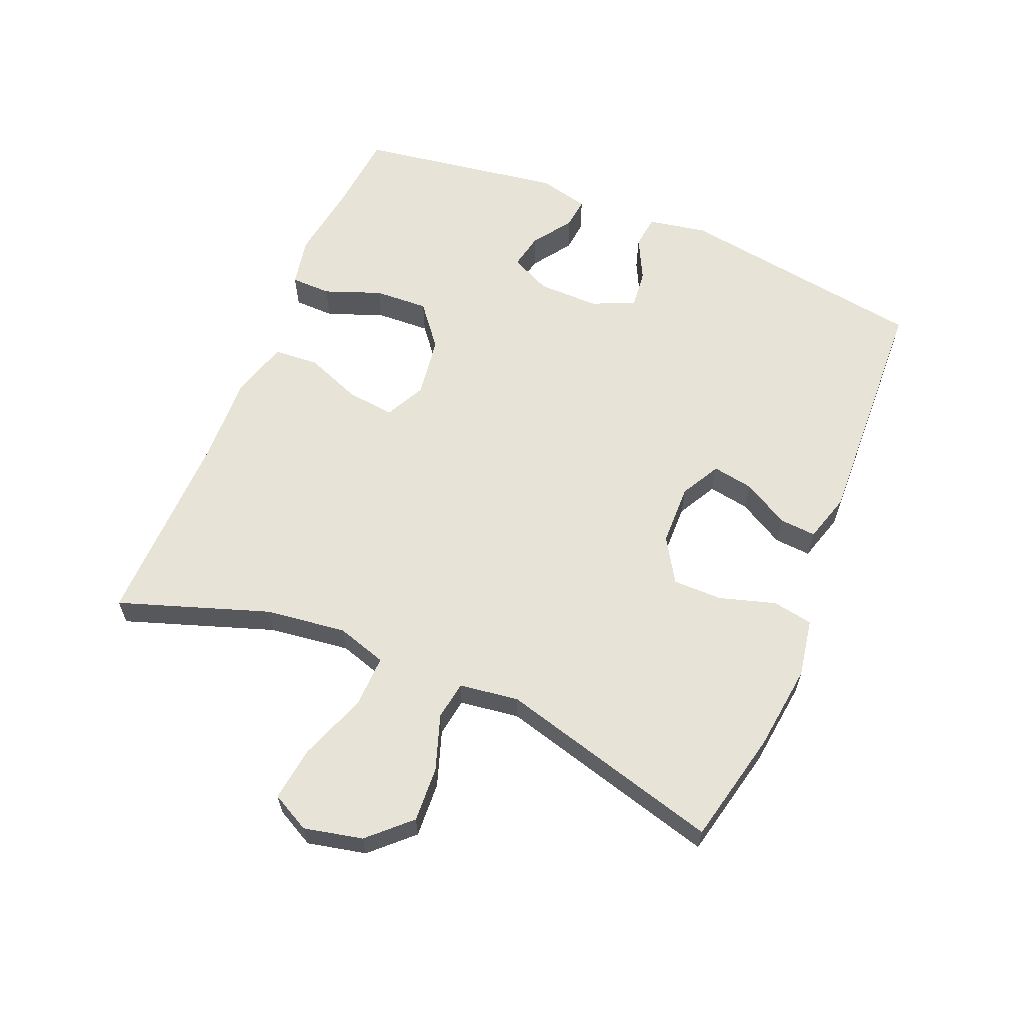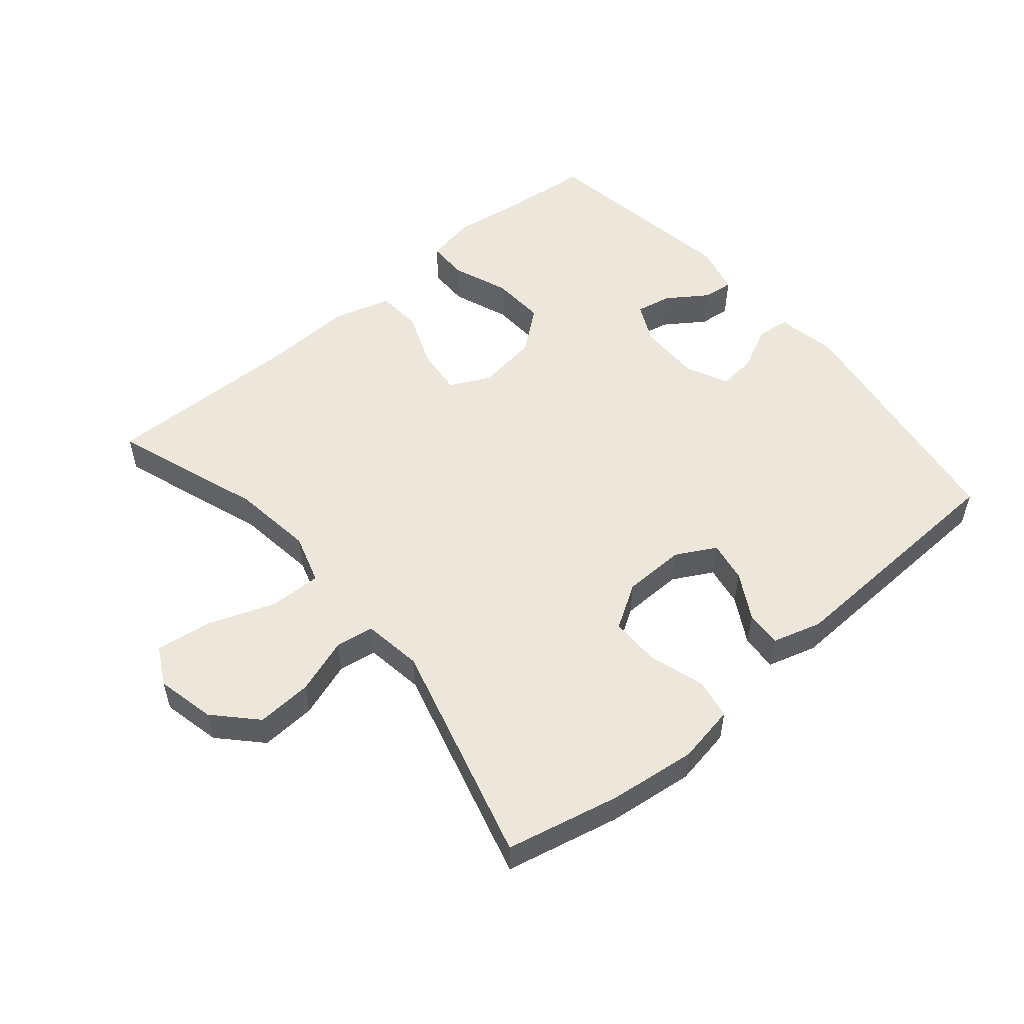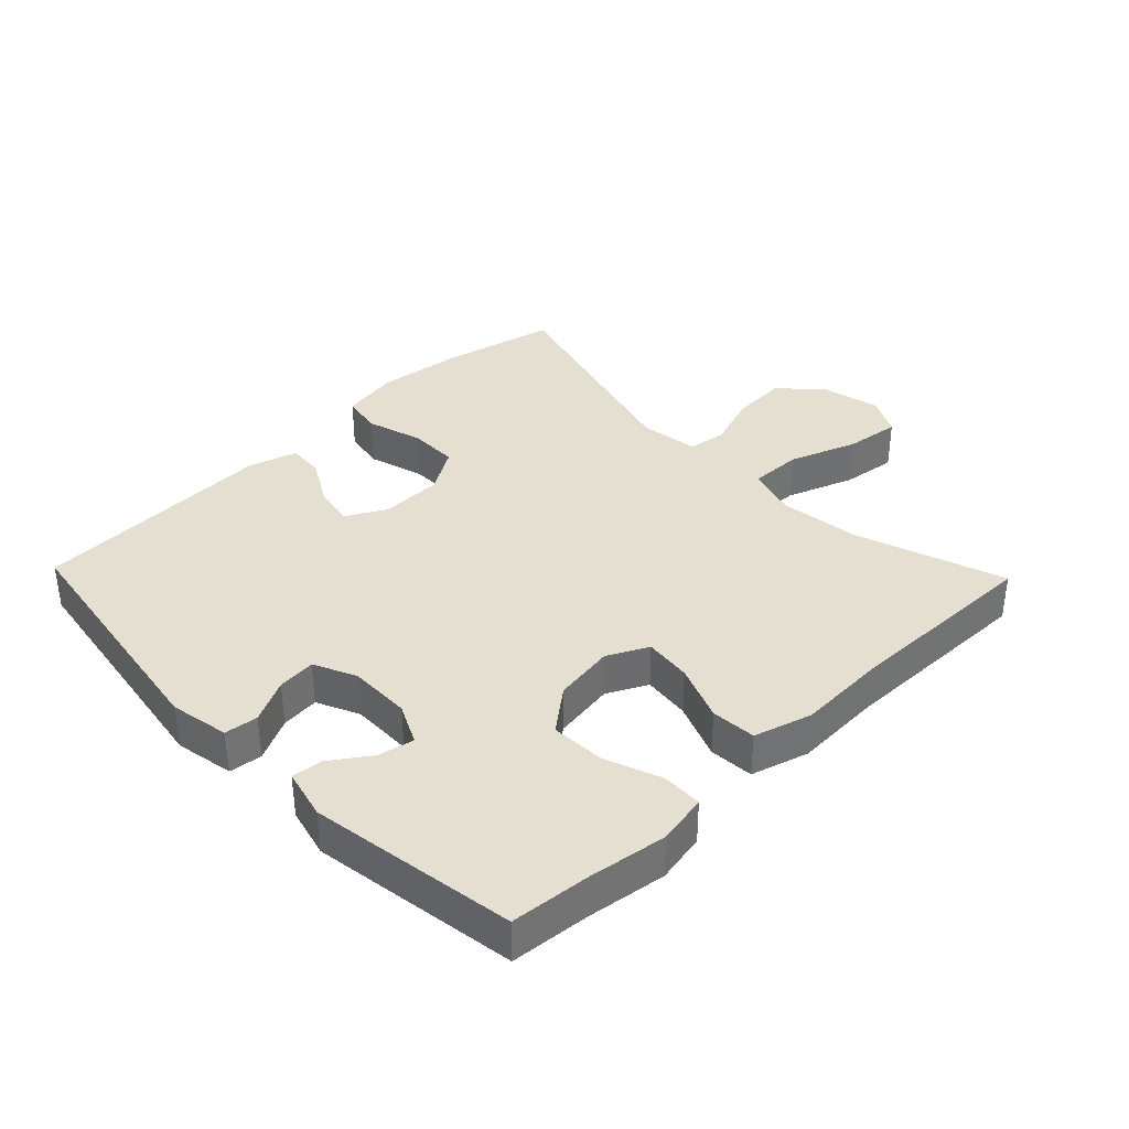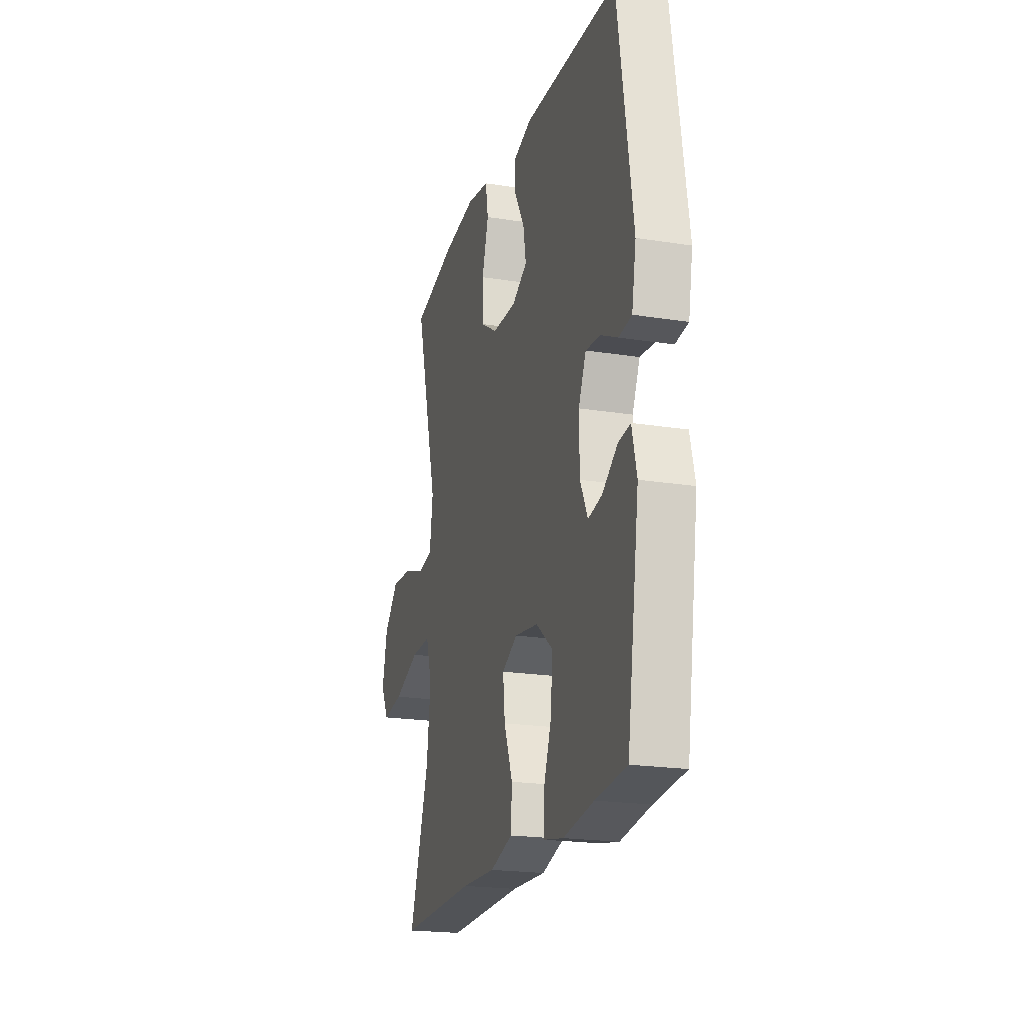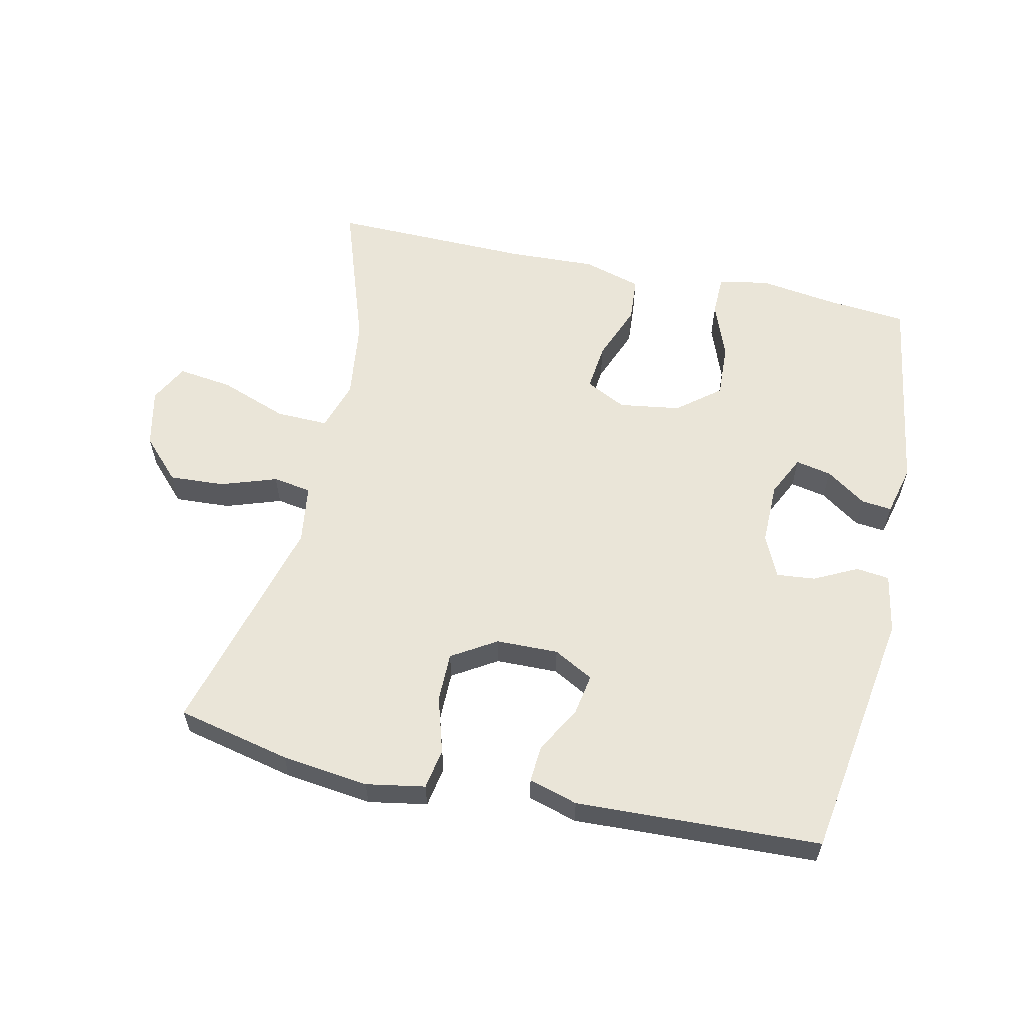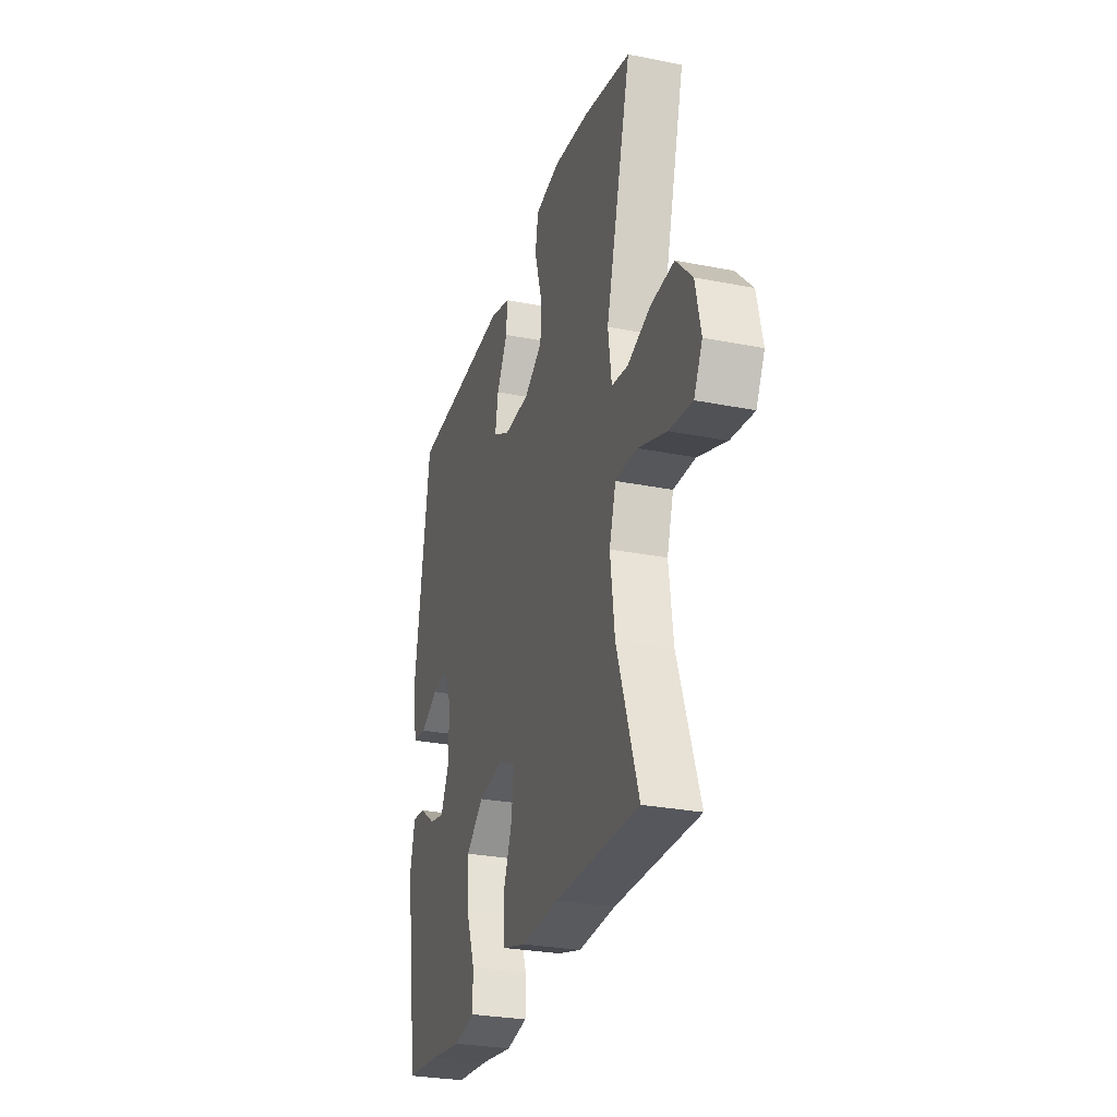
<metadata>
{"format":"obj","ext":"obj","renderer":"f3d","projection":"perspective","resolution":1024,"background":"white","views":[{"elev":61.7,"azim":-67.3,"up":"+Y"},{"elev":53.1,"azim":-40.2,"up":"+Y"},{"elev":36.7,"azim":136.1,"up":"+Y"},{"elev":-20.9,"azim":74.0,"up":"+Z"},{"elev":59.0,"azim":12.5,"up":"+Y"},{"elev":-28.4,"azim":-106.7,"up":"+Z"}]}
</metadata>
<code>
v 0.5 0.07 -0.5
v 0.377 0.07 -0.511
v 0.257 0.07 -0.528
v 0.18 0.07 -0.513
v 0.179 0.07 -0.451
v 0.212 0.07 -0.364
v 0.216 0.07 -0.281
v 0.151 0.07 -0.229
v 0.057 0.07 -0.215
v -0.005 0.07 -0.246
v 0.003 0.07 -0.319
v 0.037 0.07 -0.406
v 0.032 0.07 -0.475
v -0.057 0.07 -0.501
v -0.193 0.07 -0.495
v -0.5 0.07 -0.5
v -0.421 0.07 -0.27
v -0.405 0.07 -0.146
v -0.429 0.07 -0.069
v -0.509 0.07 -0.071
v -0.613 0.07 -0.109
v -0.697 0.07 -0.12
v -0.728 0.07 -0.061
v -0.708 0.07 0.029
v -0.649 0.07 0.091
v -0.564 0.07 0.086
v -0.479 0.07 0.057
v -0.42 0.07 0.066
v -0.407 0.07 0.157
v -0.5 0.07 0.5
v -0.326 0.07 0.539
v -0.193 0.07 0.555
v -0.103 0.07 0.539
v -0.092 0.07 0.477
v -0.118 0.07 0.391
v -0.118 0.07 0.315
v -0.05 0.07 0.273
v 0.045 0.07 0.271
v 0.106 0.07 0.304
v 0.095 0.07 0.367
v 0.055 0.07 0.438
v 0.051 0.07 0.494
v 0.126 0.07 0.516
v 0.5 0.07 0.5
v 0.559 0.07 0.115
v 0.542 0.07 0.024
v 0.491 0.07 0.018
v 0.425 0.07 0.051
v 0.366 0.07 0.057
v 0.336 0.07 -0.008
v 0.337 0.07 -0.103
v 0.367 0.07 -0.165
v 0.422 0.07 -0.154
v 0.483 0.07 -0.112
v 0.53 0.07 -0.107
v 0.549 0.07 -0.184
v 0.5 0 -0.5
v 0.377 0 -0.511
v 0.257 0 -0.528
v 0.18 0 -0.513
v 0.179 0 -0.451
v 0.212 0 -0.364
v 0.216 0 -0.281
v 0.151 0 -0.229
v 0.057 0 -0.215
v -0.005 0 -0.246
v 0.003 0 -0.319
v 0.037 0 -0.406
v 0.032 0 -0.475
v -0.057 0 -0.501
v -0.193 0 -0.495
v -0.5 0 -0.5
v -0.421 0 -0.27
v -0.405 0 -0.146
v -0.429 0 -0.069
v -0.509 0 -0.071
v -0.613 0 -0.109
v -0.697 0 -0.12
v -0.728 0 -0.061
v -0.708 0 0.029
v -0.649 0 0.091
v -0.564 0 0.086
v -0.479 0 0.057
v -0.42 0 0.066
v -0.407 0 0.157
v -0.5 0 0.5
v -0.326 0 0.539
v -0.193 0 0.555
v -0.103 0 0.539
v -0.092 0 0.477
v -0.118 0 0.391
v -0.118 0 0.315
v -0.05 0 0.273
v 0.045 0 0.271
v 0.106 0 0.304
v 0.095 0 0.367
v 0.055 0 0.438
v 0.051 0 0.494
v 0.126 0 0.516
v 0.5 0 0.5
v 0.559 0 0.115
v 0.542 0 0.024
v 0.491 0 0.018
v 0.425 0 0.051
v 0.366 0 0.057
v 0.336 0 -0.008
v 0.337 0 -0.103
v 0.367 0 -0.165
v 0.422 0 -0.154
v 0.483 0 -0.112
v 0.53 0 -0.107
v 0.549 0 -0.184
f 53 54 55 56
f 52 53 56 1
f 51 52 1 2
f 45 46 47 48
f 45 48 49
f 44 45 49
f 43 44 49 50
f 40 41 42 43
f 39 40 43 50
f 32 33 34 35
f 32 35 36
f 29 30 31 32
f 28 29 32 36
f 24 25 26 27
f 22 23 24 27
f 20 21 22 27
f 19 20 27 28
f 18 19 28 36
f 15 16 17
f 11 12 13 14
f 10 11 14 15
f 3 4 5 6
f 51 2 3 6
f 51 6 7
f 38 39 50 51
f 37 38 51 7
f 36 37 7 8
f 18 36 8 9
f 10 15 17 18
f 9 10 18
f 112 111 110 109
f 57 112 109 108
f 58 57 108 107
f 104 103 102 101
f 105 104 101
f 105 101 100
f 106 105 100 99
f 99 98 97 96
f 106 99 96 95
f 91 90 89 88
f 92 91 88
f 88 87 86 85
f 92 88 85 84
f 83 82 81 80
f 83 80 79 78
f 83 78 77 76
f 84 83 76 75
f 92 84 75 74
f 73 72 71
f 70 69 68 67
f 71 70 67 66
f 62 61 60 59
f 62 59 58 107
f 63 62 107
f 107 106 95 94
f 63 107 94 93
f 64 63 93 92
f 65 64 92 74
f 74 73 71 66
f 74 66 65
f 1 57 58 2
f 2 58 59 3
f 3 59 60 4
f 4 60 61 5
f 5 61 62 6
f 6 62 63 7
f 7 63 64 8
f 8 64 65 9
f 9 65 66 10
f 10 66 67 11
f 11 67 68 12
f 12 68 69 13
f 13 69 70 14
f 14 70 71 15
f 15 71 72 16
f 16 72 73 17
f 17 73 74 18
f 18 74 75 19
f 19 75 76 20
f 20 76 77 21
f 21 77 78 22
f 22 78 79 23
f 23 79 80 24
f 24 80 81 25
f 25 81 82 26
f 26 82 83 27
f 27 83 84 28
f 28 84 85 29
f 29 85 86 30
f 30 86 87 31
f 31 87 88 32
f 32 88 89 33
f 33 89 90 34
f 34 90 91 35
f 35 91 92 36
f 36 92 93 37
f 37 93 94 38
f 38 94 95 39
f 39 95 96 40
f 40 96 97 41
f 41 97 98 42
f 42 98 99 43
f 43 99 100 44
f 44 100 101 45
f 45 101 102 46
f 46 102 103 47
f 47 103 104 48
f 48 104 105 49
f 49 105 106 50
f 50 106 107 51
f 51 107 108 52
f 52 108 109 53
f 53 109 110 54
f 54 110 111 55
f 55 111 112 56
f 56 112 57 1

</code>
